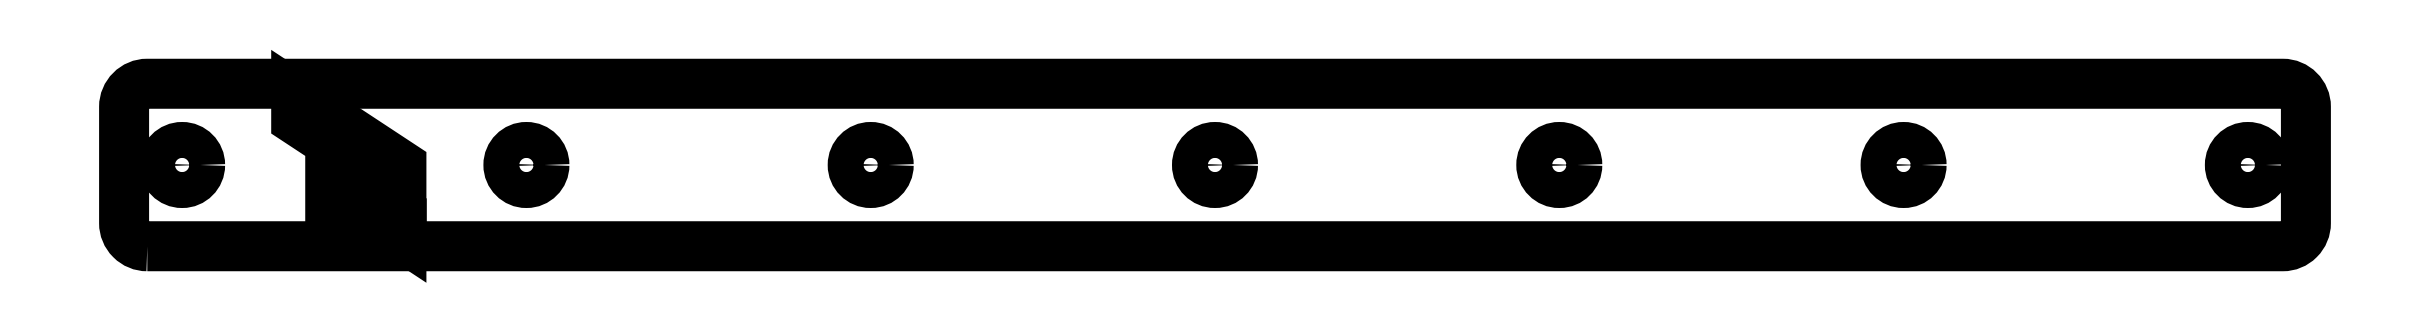
<metadata>
{"format":"dxf","ext":"dxf","renderer":"ezdxf+matplotlib","layout":"modelspace","background":"white","min_lineweight":24,"dpi":150}
</metadata>
<code>
0
SECTION
2
ENTITIES
0
LWPOLYLINE
8
0
90
11
70
1
43
0
10
-74.63
20
-26.38
10
-74.63
20
-28.33
10
-70.1
20
-31.32
10
-70.1
20
-33.42
10
-74.63
20
-30.44
10
-76.23
20
-31.46
10
-76.23
20
-25.33
10
-79.16
20
-23.4
10
-79.16
20
-21.34
10
-70.1
20
-27.31
10
-70.1
20
-29.36
0
LWPOLYLINE
8
0
90
8
70
1
43
0
10
-91.99
20
-34.27
10
92.01
20
-34.27
42
0.4142
10
94.01
20
-32.27
10
94.01
20
-22.27
42
0.4142
10
92.01
20
-20.27
10
-91.99
20
-20.27
42
0.4142
10
-93.99
20
-22.27
10
-93.99
20
-32.27
42
0.4142
0
CIRCLE
8
0
10
29.67
20
-27.27
30
-1.665e-14
40
1.55
210
0
220
0
230
1
0
CIRCLE
8
0
10
89.01
20
-27.27
30
-1.665e-14
40
1.55
210
0
220
0
230
1
0
CIRCLE
8
0
10
-29.66
20
-27.27
30
-1.665e-14
40
1.55
210
0
220
0
230
1
0
CIRCLE
8
0
10
0.006341
20
-27.27
30
-1.665e-14
40
1.55
210
0
220
0
230
1
0
CIRCLE
8
0
10
-88.99
20
-27.27
30
-1.665e-14
40
1.55
210
0
220
0
230
1
0
CIRCLE
8
0
10
-59.33
20
-27.27
30
-1.665e-14
40
1.55
210
0
220
0
230
1
0
CIRCLE
8
0
10
59.34
20
-27.27
30
-1.665e-14
40
1.55
210
0
220
0
230
1
0
ENDSEC
0
EOF

</code>
